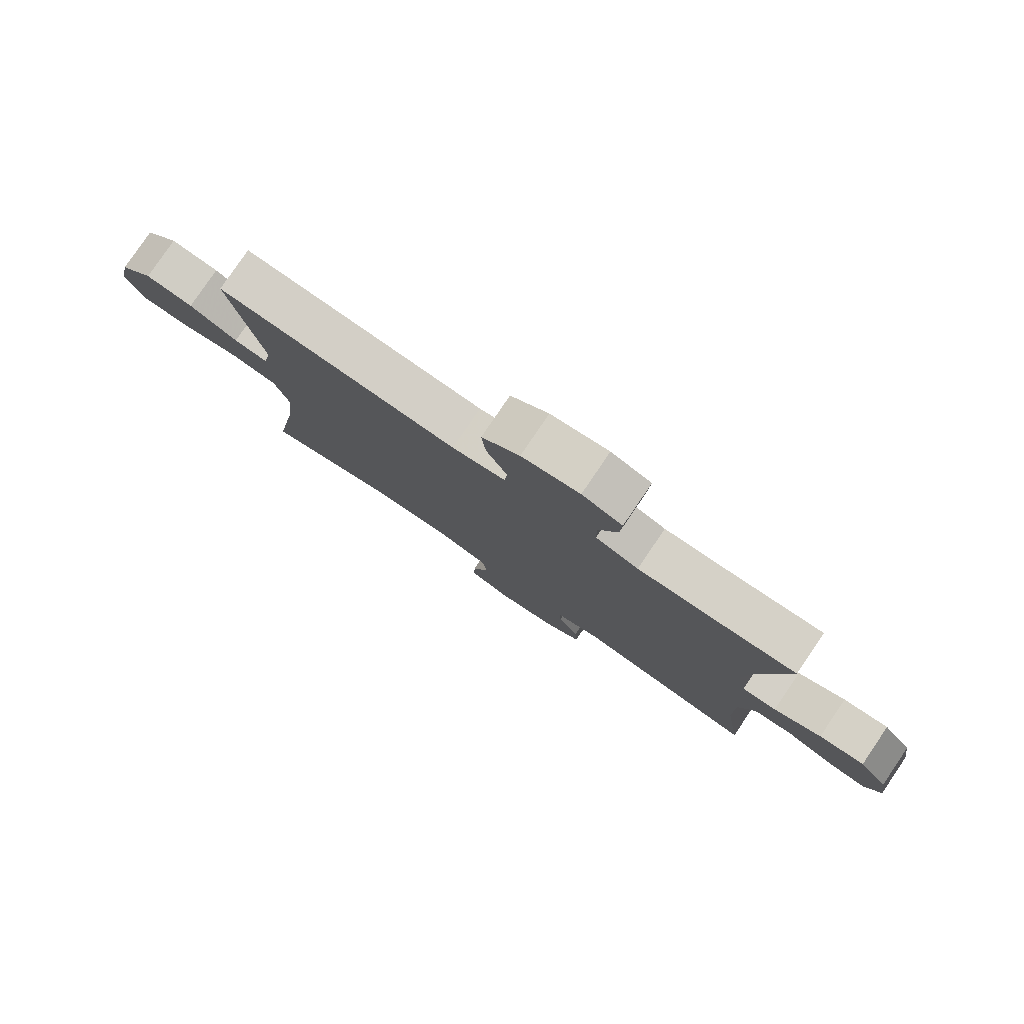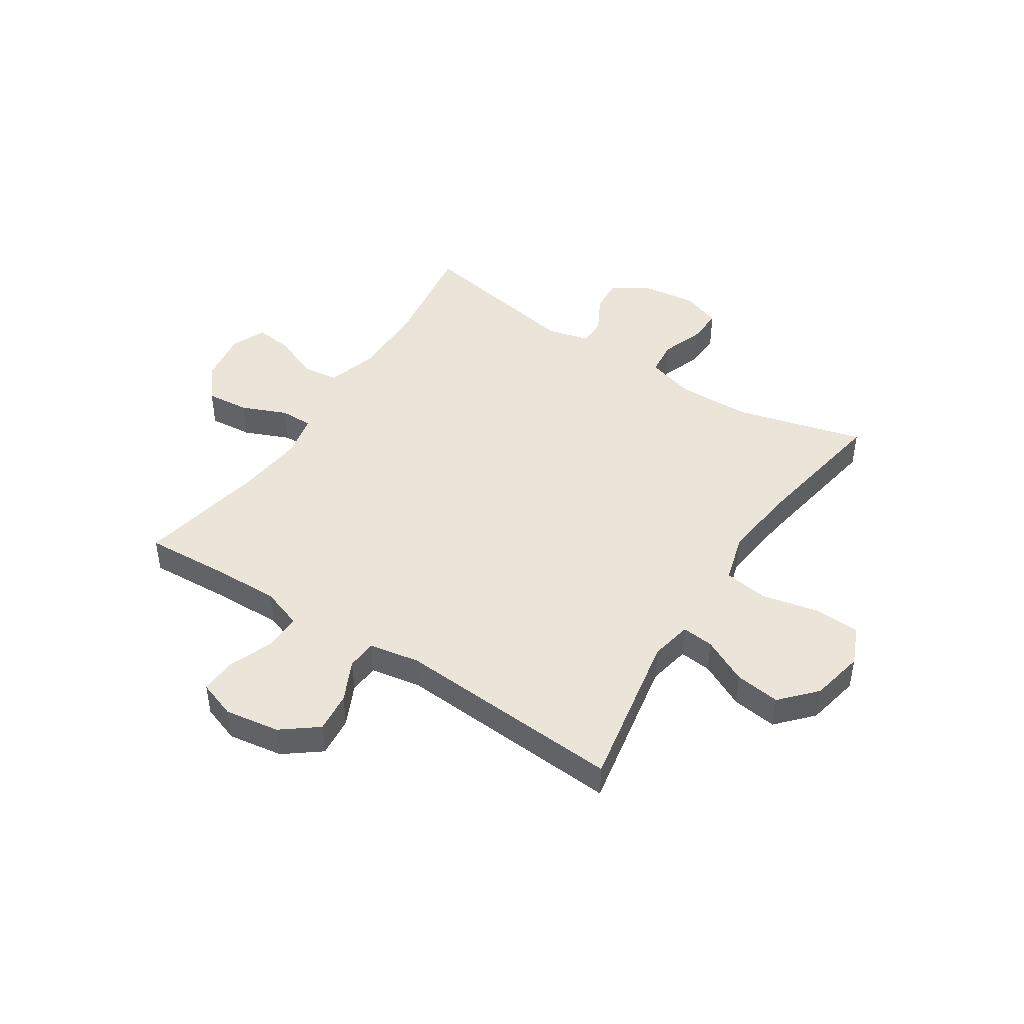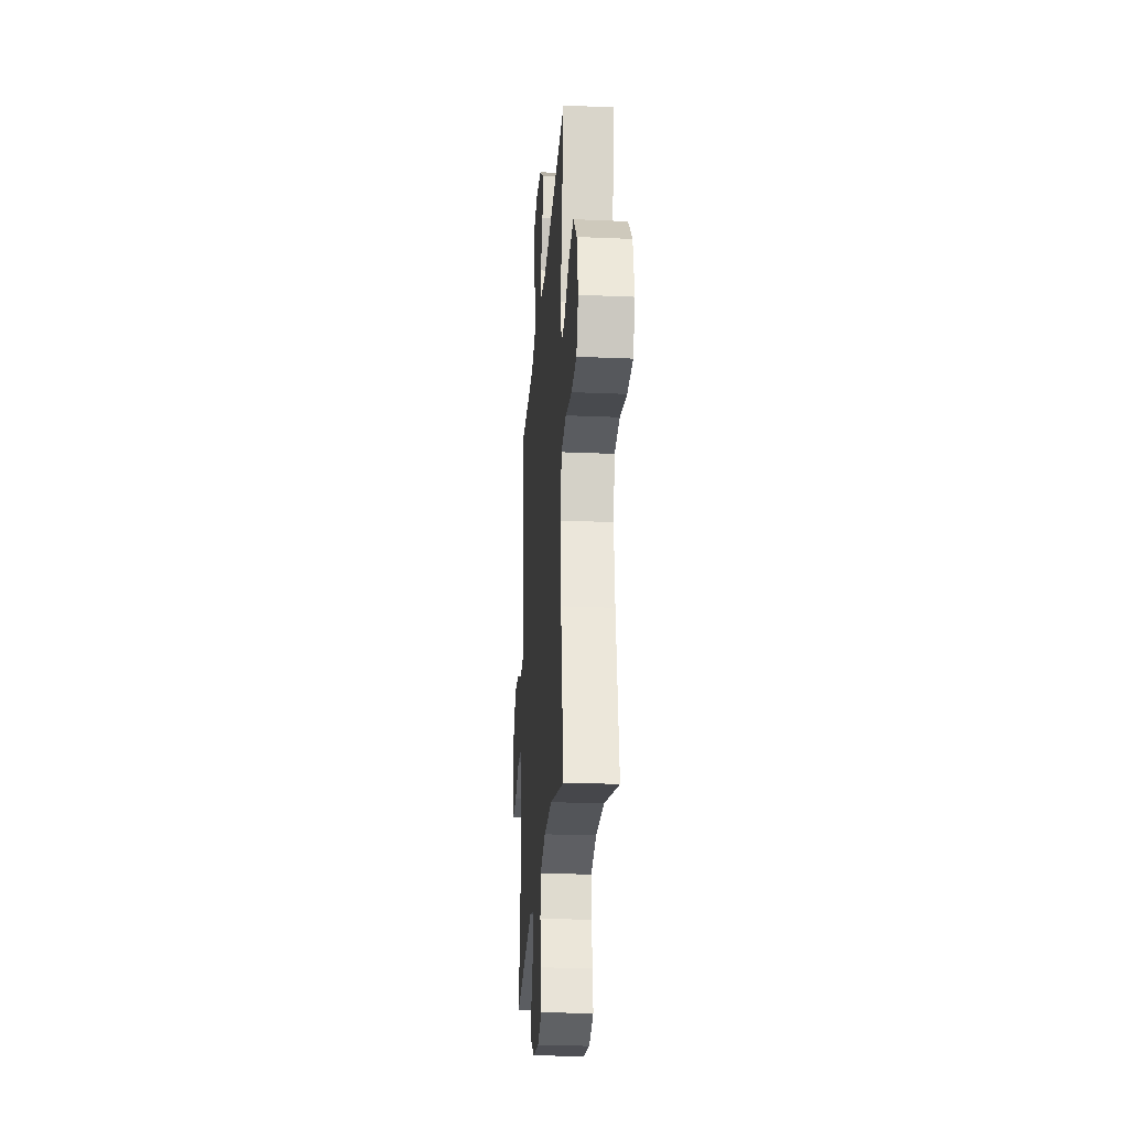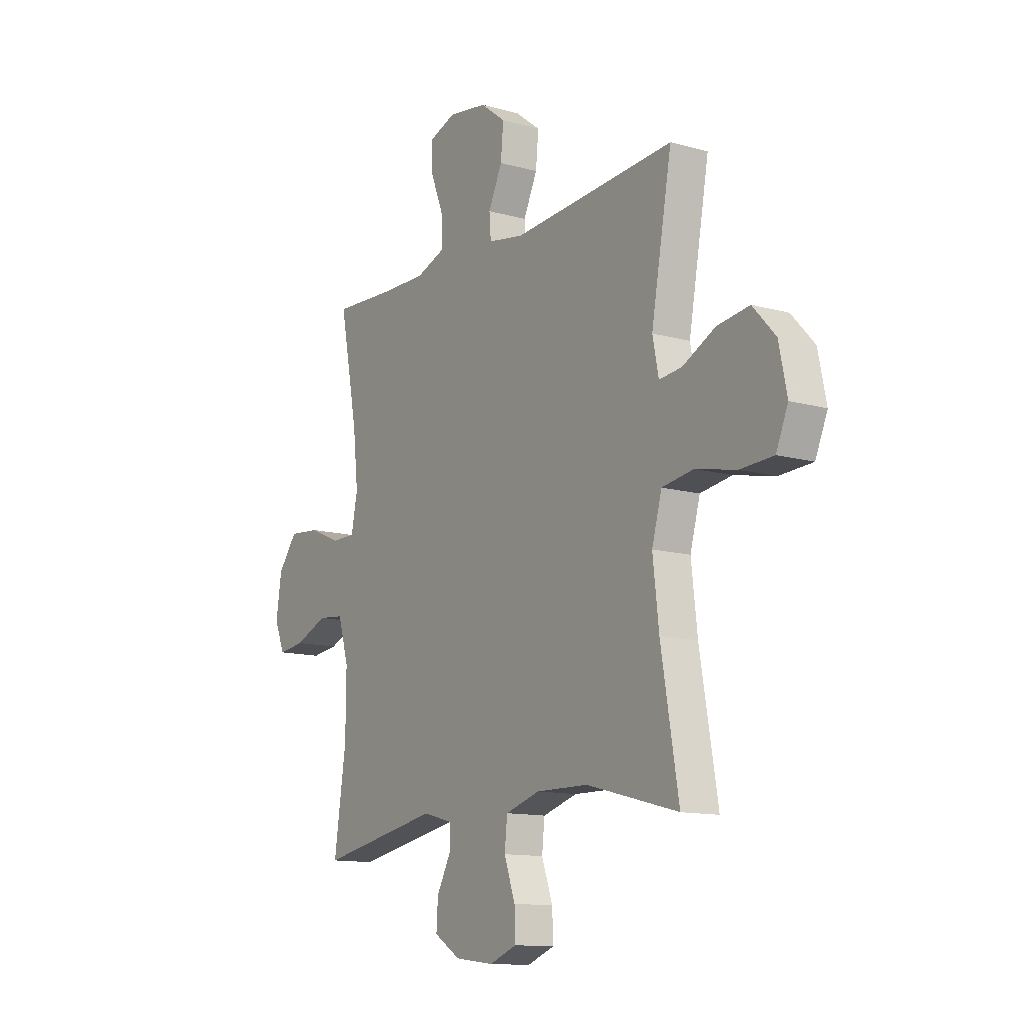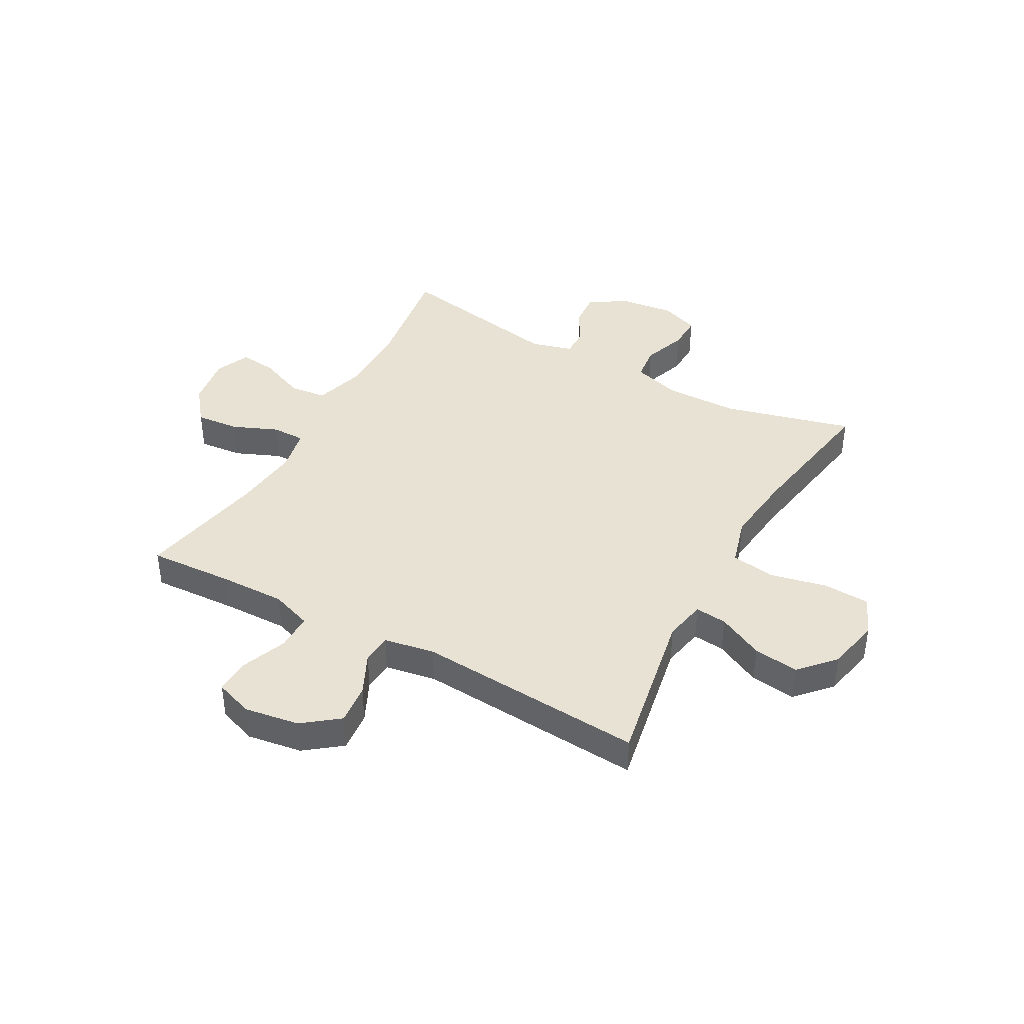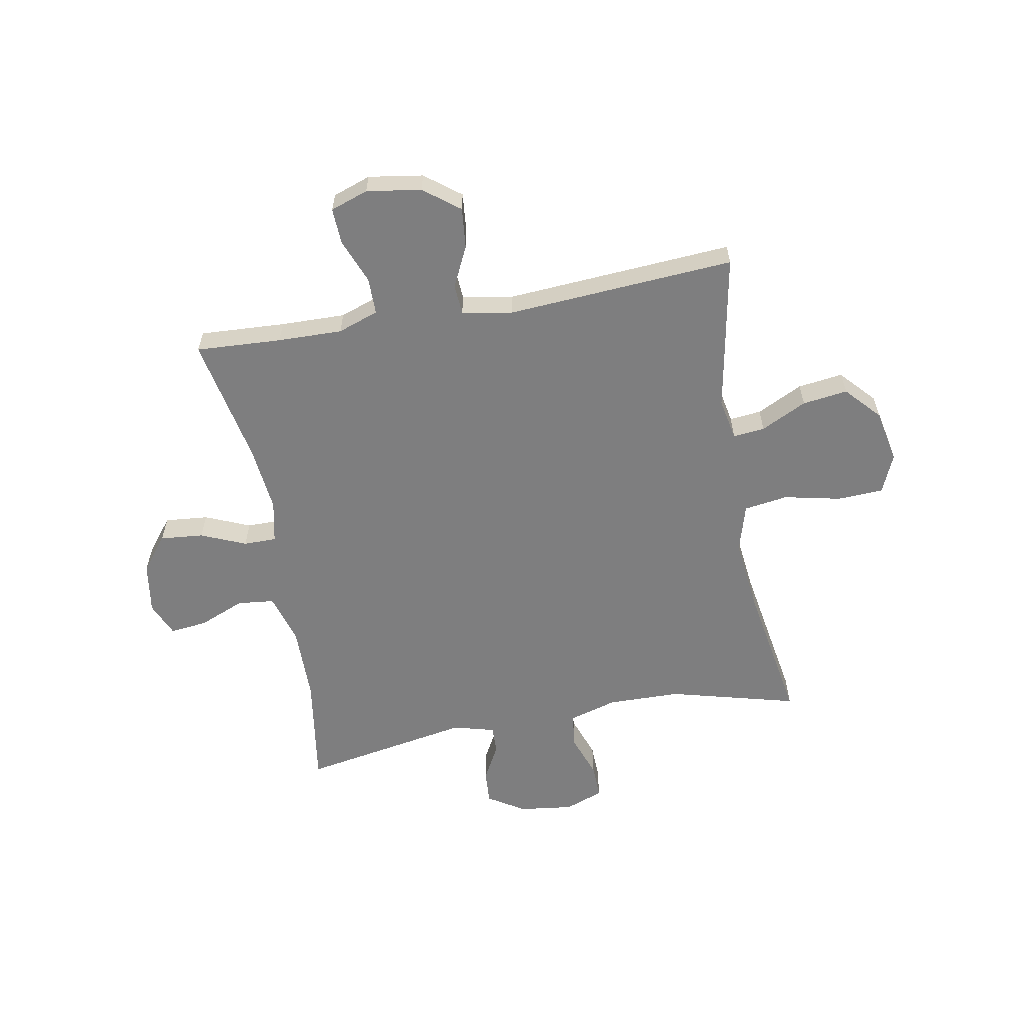
<metadata>
{"format":"obj","ext":"obj","renderer":"f3d","projection":"perspective","resolution":1024,"background":"white","views":[{"elev":79.9,"azim":-145.8,"up":"+Z"},{"elev":45.4,"azim":32.9,"up":"+Y"},{"elev":-25.3,"azim":86.0,"up":"+Z"},{"elev":-12.6,"azim":57.0,"up":"+Z"},{"elev":40.9,"azim":28.8,"up":"+Y"},{"elev":-59.4,"azim":10.2,"up":"+Y"}]}
</metadata>
<code>
v -0.5 0.07 -0.5
v -0.47 0.07 -0.299
v -0.469 0.07 -0.16
v -0.496 0.07 -0.07
v -0.562 0.07 -0.063
v -0.644 0.07 -0.097
v -0.711 0.07 -0.105
v -0.738 0.07 -0.043
v -0.724 0.07 0.049
v -0.675 0.07 0.112
v -0.597 0.07 0.105
v -0.516 0.07 0.071
v -0.457 0.07 0.071
v -0.441 0.07 0.148
v -0.454 0.07 0.268
v -0.5 0.07 0.5
v -0.346 0.07 0.492
v -0.23 0.07 0.49
v -0.157 0.07 0.516
v -0.157 0.07 0.582
v -0.189 0.07 0.663
v -0.192 0.07 0.728
v -0.124 0.07 0.752
v -0.026 0.07 0.737
v 0.038 0.07 0.688
v 0.031 0.07 0.615
v -0.004 0.07 0.541
v 0 0.07 0.487
v 0.091 0.07 0.471
v 0.5 0.07 0.5
v 0.448 0.07 0.215
v 0.463 0.07 0.14
v 0.52 0.07 0.146
v 0.602 0.07 0.187
v 0.683 0.07 0.198
v 0.74 0.07 0.136
v 0.76 0.07 0.04
v 0.73 0.07 -0.03
v 0.647 0.07 -0.034
v 0.545 0.07 -0.012
v 0.466 0.07 -0.024
v 0.441 0.07 -0.112
v 0.456 0.07 -0.242
v 0.5 0.07 -0.5
v 0.269 0.07 -0.44
v 0.138 0.07 -0.438
v 0.051 0.07 -0.464
v 0.044 0.07 -0.527
v 0.072 0.07 -0.605
v 0.074 0.07 -0.668
v 0.005 0.07 -0.694
v -0.093 0.07 -0.682
v -0.159 0.07 -0.641
v -0.155 0.07 -0.579
v -0.12 0.07 -0.514
v -0.119 0.07 -0.464
v -0.194 0.07 -0.444
v -0.5 0 -0.5
v -0.47 0 -0.299
v -0.469 0 -0.16
v -0.496 0 -0.07
v -0.562 0 -0.063
v -0.644 0 -0.097
v -0.711 0 -0.105
v -0.738 0 -0.043
v -0.724 0 0.049
v -0.675 0 0.112
v -0.597 0 0.105
v -0.516 0 0.071
v -0.457 0 0.071
v -0.441 0 0.148
v -0.454 0 0.268
v -0.5 0 0.5
v -0.346 0 0.492
v -0.23 0 0.49
v -0.157 0 0.516
v -0.157 0 0.582
v -0.189 0 0.663
v -0.192 0 0.728
v -0.124 0 0.752
v -0.026 0 0.737
v 0.038 0 0.688
v 0.031 0 0.615
v -0.004 0 0.541
v 0 0 0.487
v 0.091 0 0.471
v 0.5 0 0.5
v 0.448 0 0.215
v 0.463 0 0.14
v 0.52 0 0.146
v 0.602 0 0.187
v 0.683 0 0.198
v 0.74 0 0.136
v 0.76 0 0.04
v 0.73 0 -0.03
v 0.647 0 -0.034
v 0.545 0 -0.012
v 0.466 0 -0.024
v 0.441 0 -0.112
v 0.456 0 -0.242
v 0.5 0 -0.5
v 0.269 0 -0.44
v 0.138 0 -0.438
v 0.051 0 -0.464
v 0.044 0 -0.527
v 0.072 0 -0.605
v 0.074 0 -0.668
v 0.005 0 -0.694
v -0.093 0 -0.682
v -0.159 0 -0.641
v -0.155 0 -0.579
v -0.12 0 -0.514
v -0.119 0 -0.464
v -0.194 0 -0.444
f 52 53 54 55
f 52 55 56
f 51 52 56
f 48 49 50 51
f 47 48 51 56
f 46 47 56 57
f 43 44 45
f 42 43 45 46
f 41 42 46 57
f 37 38 39 40
f 37 40 41
f 36 37 41
f 33 34 35 36
f 32 33 36 41
f 31 32 41 57
f 29 30 31 57
f 24 25 26 27
f 24 27 28
f 23 24 28
f 20 21 22 23
f 19 20 23 28
f 18 19 28
f 15 16 17
f 14 15 17 18
f 13 14 18 28
f 9 10 11 12
f 9 12 13
f 8 9 13
f 5 6 7 8
f 4 5 8 13
f 3 4 13 28
f 29 57 1 2
f 2 3 28 29
f 112 111 110 109
f 113 112 109
f 113 109 108
f 108 107 106 105
f 113 108 105 104
f 114 113 104 103
f 102 101 100
f 103 102 100 99
f 114 103 99 98
f 97 96 95 94
f 98 97 94
f 98 94 93
f 93 92 91 90
f 98 93 90 89
f 114 98 89 88
f 114 88 87 86
f 84 83 82 81
f 85 84 81
f 85 81 80
f 80 79 78 77
f 85 80 77 76
f 85 76 75
f 74 73 72
f 75 74 72 71
f 85 75 71 70
f 69 68 67 66
f 70 69 66
f 70 66 65
f 65 64 63 62
f 70 65 62 61
f 85 70 61 60
f 59 58 114 86
f 86 85 60 59
f 1 58 59 2
f 2 59 60 3
f 3 60 61 4
f 4 61 62 5
f 5 62 63 6
f 6 63 64 7
f 7 64 65 8
f 8 65 66 9
f 9 66 67 10
f 10 67 68 11
f 11 68 69 12
f 12 69 70 13
f 13 70 71 14
f 14 71 72 15
f 15 72 73 16
f 16 73 74 17
f 17 74 75 18
f 18 75 76 19
f 19 76 77 20
f 20 77 78 21
f 21 78 79 22
f 22 79 80 23
f 23 80 81 24
f 24 81 82 25
f 25 82 83 26
f 26 83 84 27
f 27 84 85 28
f 28 85 86 29
f 29 86 87 30
f 30 87 88 31
f 31 88 89 32
f 32 89 90 33
f 33 90 91 34
f 34 91 92 35
f 35 92 93 36
f 36 93 94 37
f 37 94 95 38
f 38 95 96 39
f 39 96 97 40
f 40 97 98 41
f 41 98 99 42
f 42 99 100 43
f 43 100 101 44
f 44 101 102 45
f 45 102 103 46
f 46 103 104 47
f 47 104 105 48
f 48 105 106 49
f 49 106 107 50
f 50 107 108 51
f 51 108 109 52
f 52 109 110 53
f 53 110 111 54
f 54 111 112 55
f 55 112 113 56
f 56 113 114 57
f 57 114 58 1

</code>
